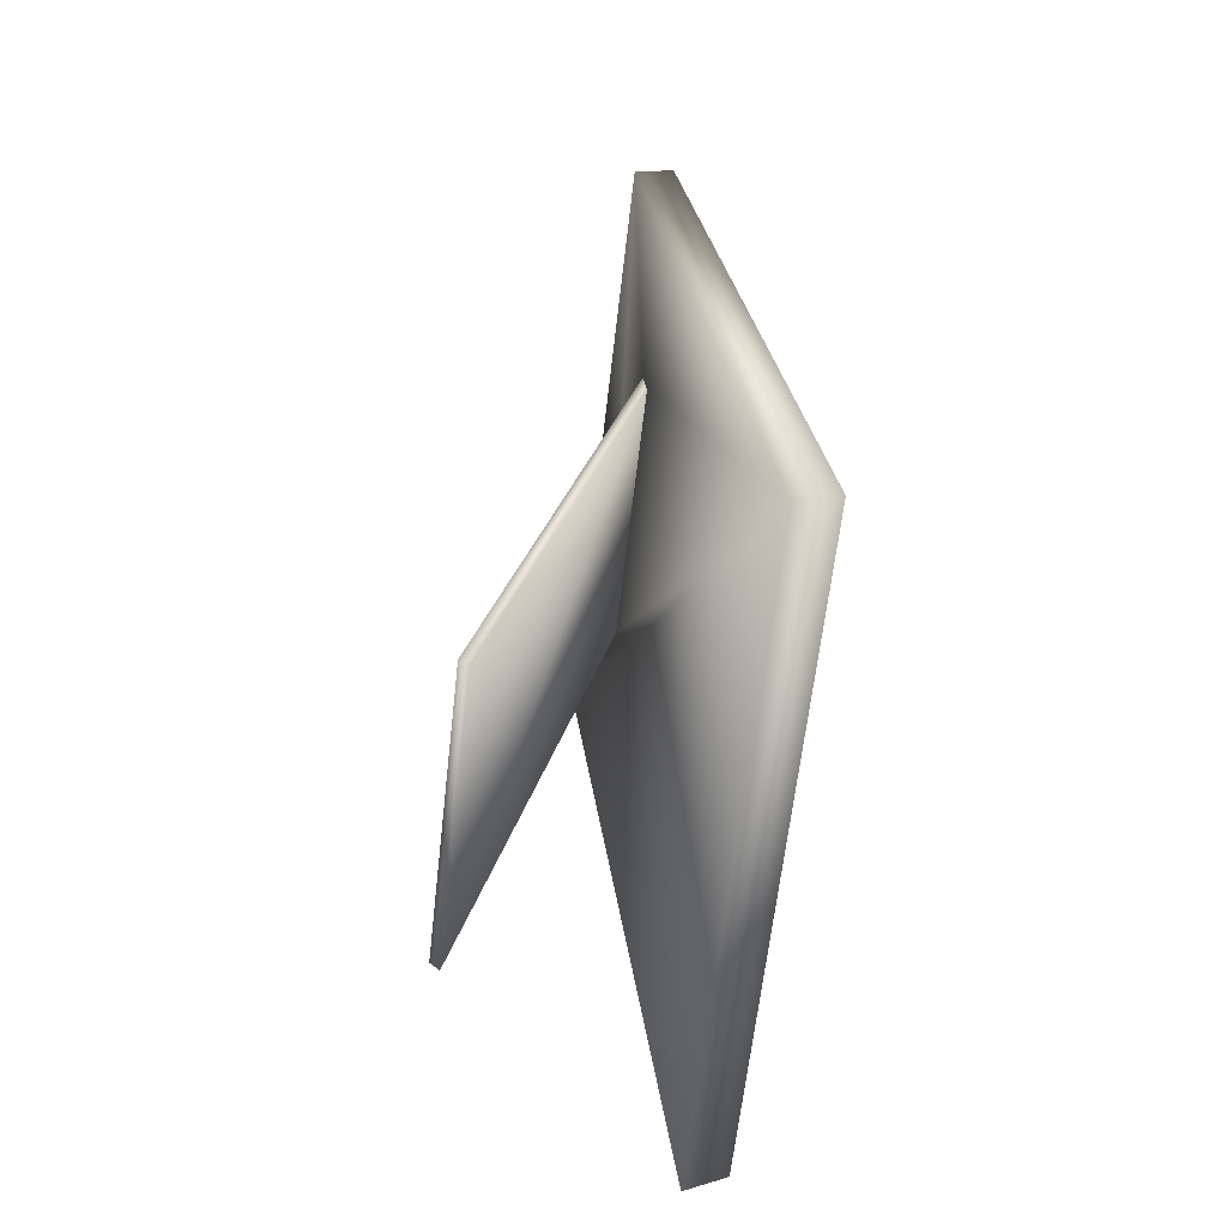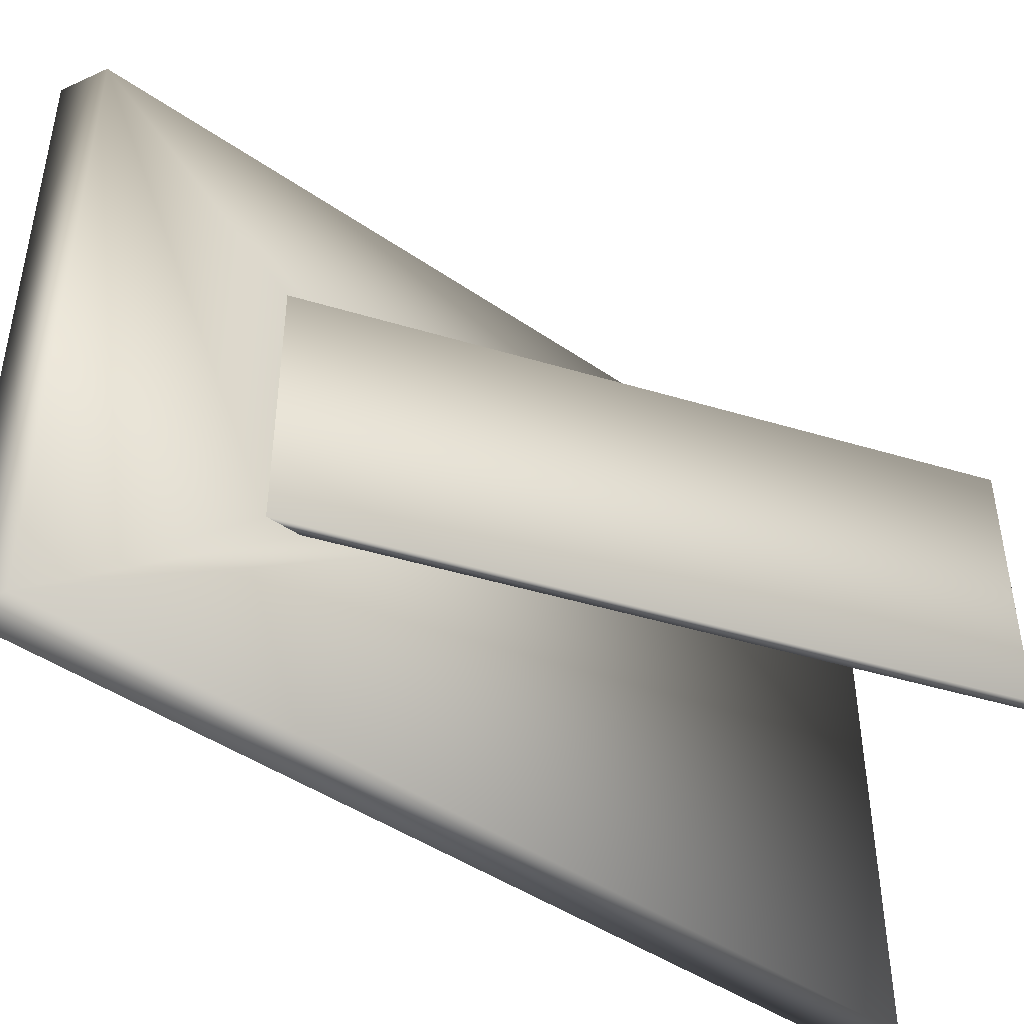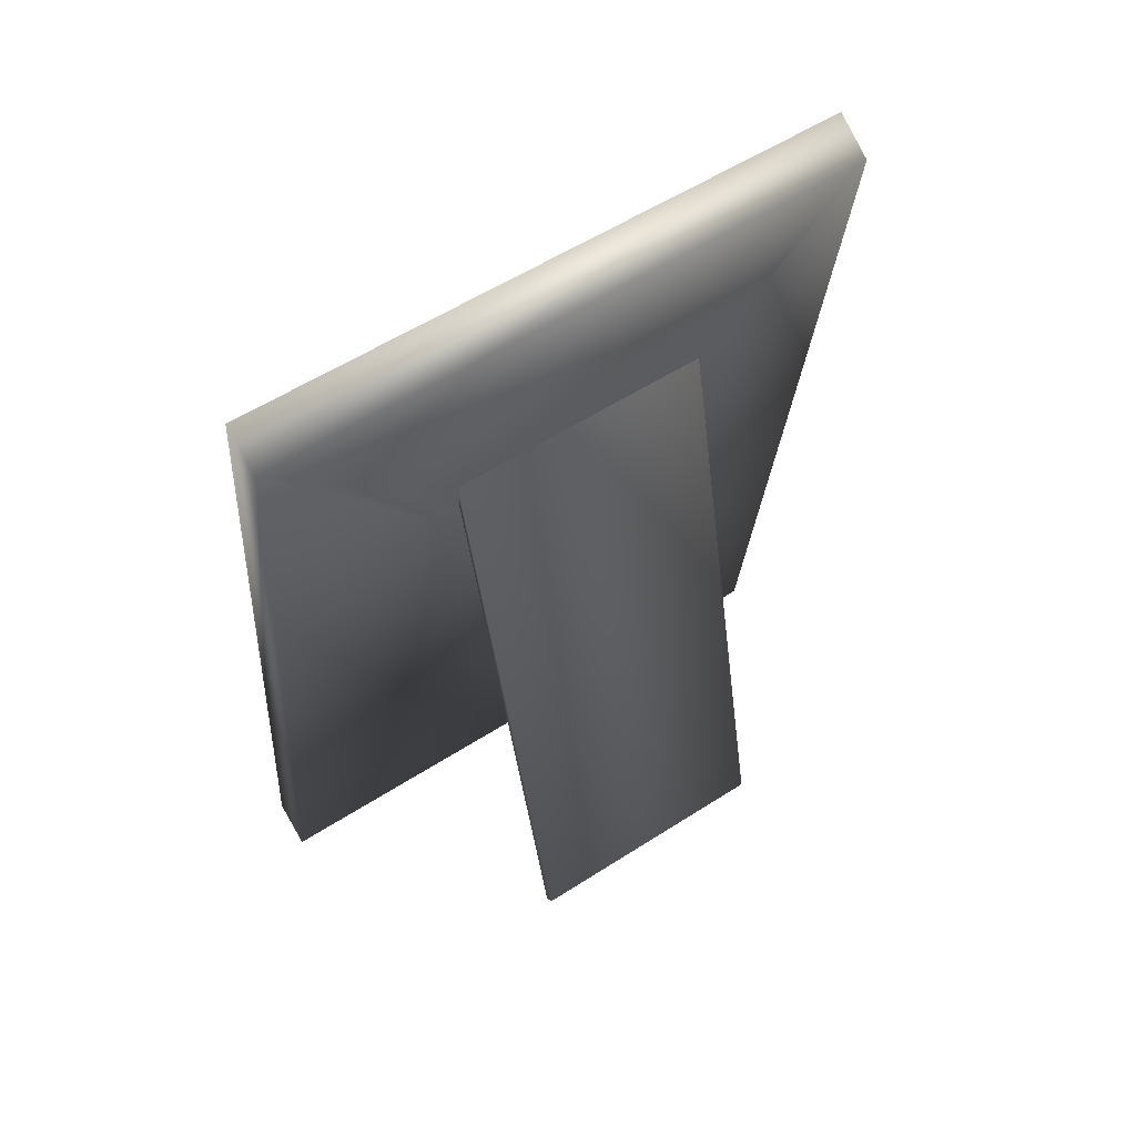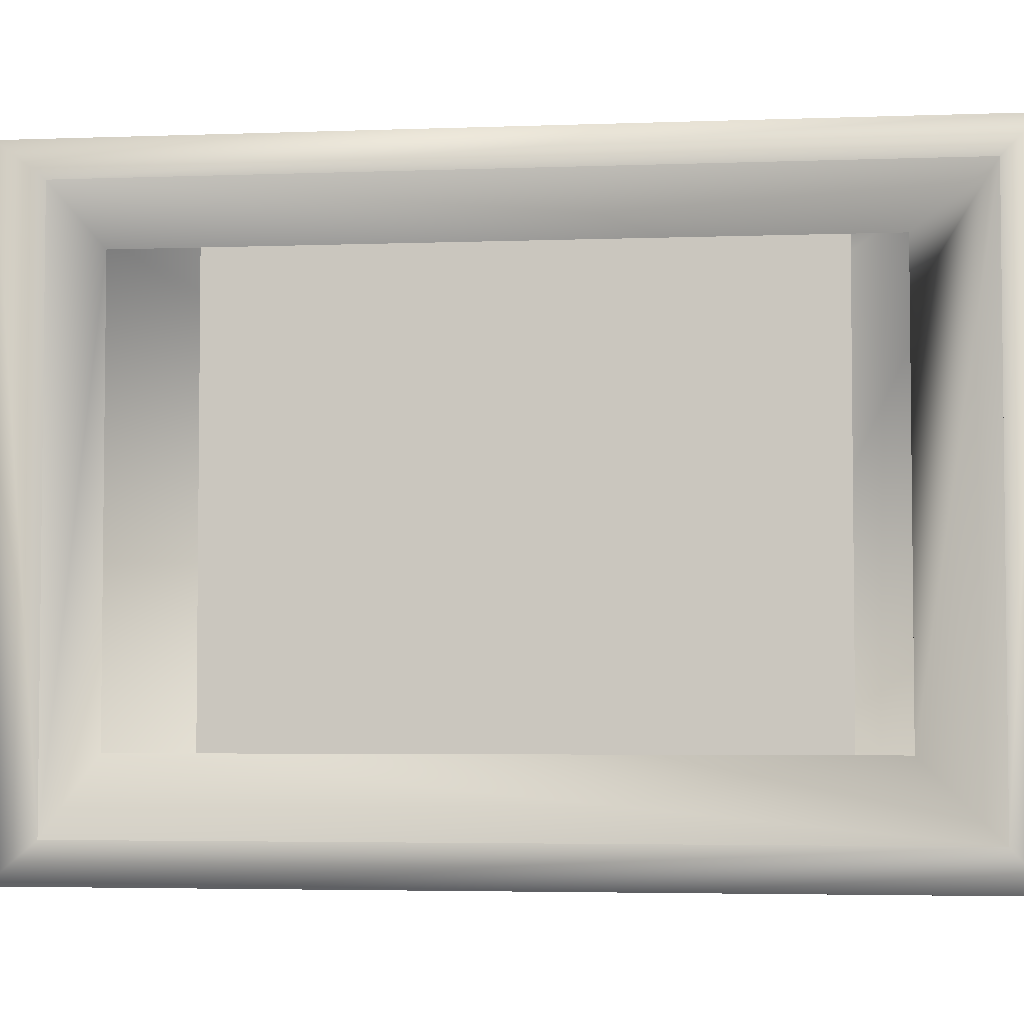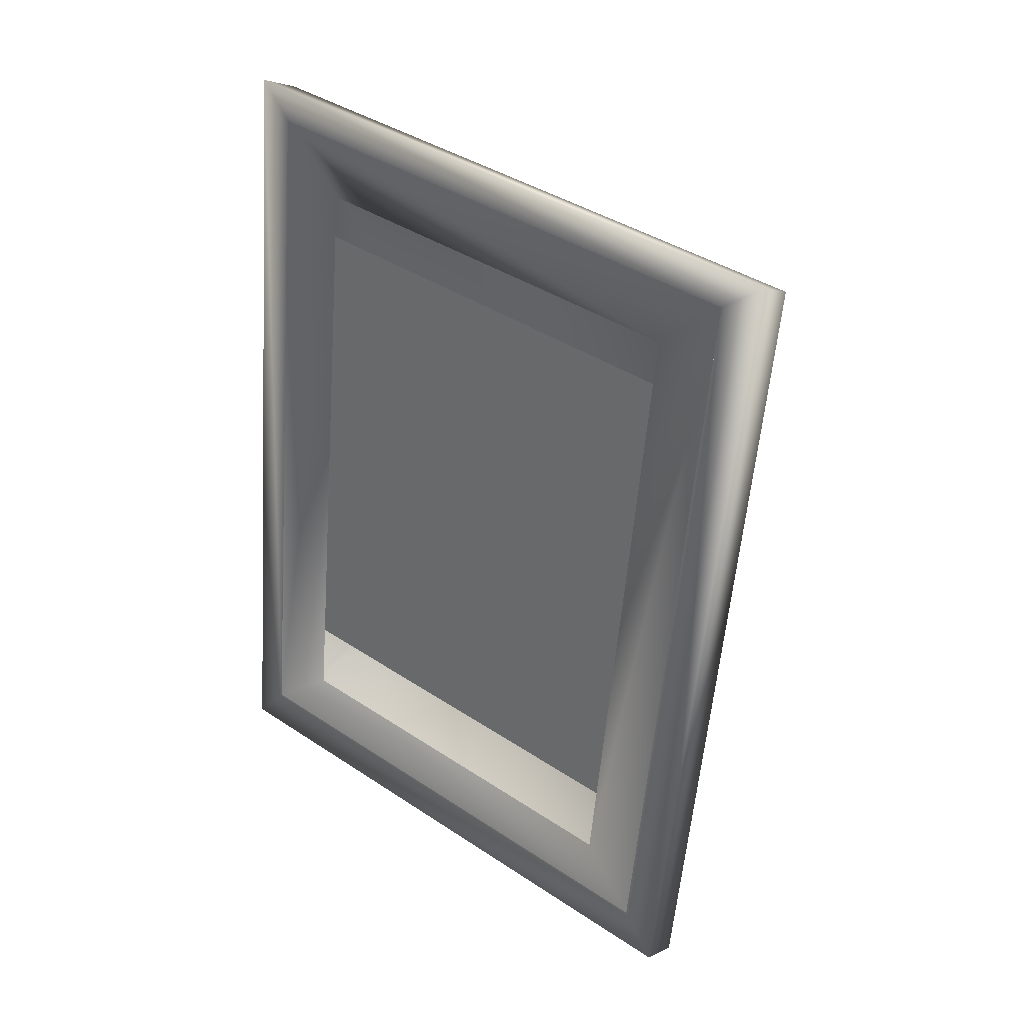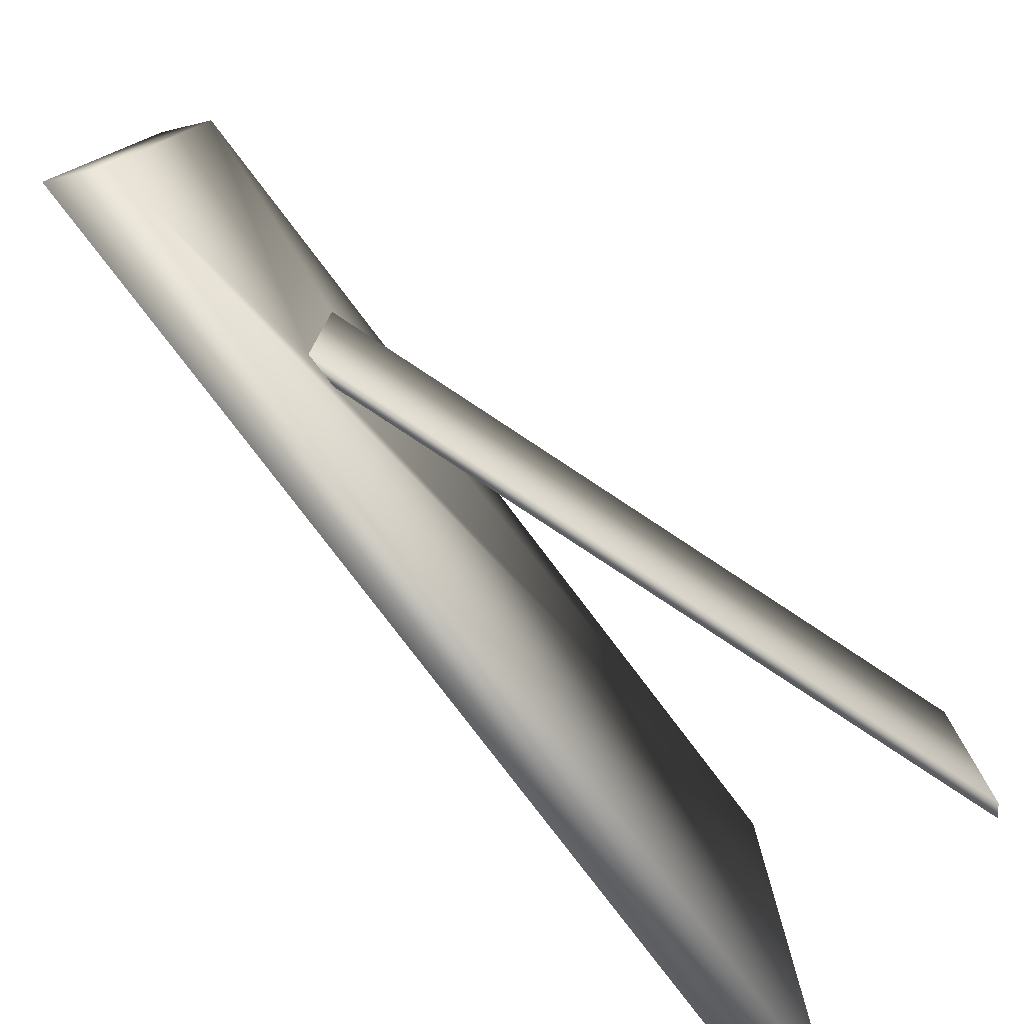
<metadata>
{"format":"obj","ext":"obj","renderer":"f3d","projection":"perspective","resolution":1024,"background":"white","views":[{"elev":-64.3,"azim":-6.5,"up":"+Y"},{"elev":-45.2,"azim":-121.7,"up":"+Z"},{"elev":57.2,"azim":-123.7,"up":"+Y"},{"elev":-4.0,"azim":103.9,"up":"+Z"},{"elev":40.2,"azim":129.2,"up":"+Y"},{"elev":-78.4,"azim":-136.0,"up":"+Z"}]}
</metadata>
<code>
o Mesh1_Model.002
v 0.0716 -0.2538 0.2423
v 0.0716 -0.2538 -0.2405
v -0.001785 0.3476 0.2423
v -0.001785 0.3476 -0.2405
v 0.08262 -0.3441 0.2423
v 0.1068 -0.3956 -0.3109
v 0.1068 -0.3956 0.3068
v 0.08262 -0.3441 -0.2313
v 0.09011 -0.4055 0.3068
v 0.09011 -0.4055 -0.3109
v -0.008165 0.3999 -0.2313
v -0.01705 0.4727 -0.3109
v -0.01705 0.4727 0.3068
v -0.000382 0.4825 -0.3109
v -0.000382 0.4825 0.3068
v -0.005073 0.5209 0.3458
v -0.005073 0.5209 -0.3542
v 0.1129 -0.4461 -0.3542
v 0.1129 -0.4461 0.3458
v -0.05189 0.4934 0.3458
v 0.06611 -0.4736 0.3458
v -0.01989 0.2311 0.1729
v -0.02435 0.2677 0.1729
v -0.02435 0.2677 -0.1297
v -0.05189 0.4934 -0.3542
v -0.01989 0.2311 -0.1297
v 0.06611 -0.4736 -0.3542
v -0.1769 -0.4791 -0.1297
v -0.1769 -0.4791 0.1729
v -0.1871 -0.4683 -0.1297
v -0.1871 -0.4683 0.1729
v -0.006982 0.2895 -0.1297
v -0.01714 0.3004 -0.1297
v -0.01714 0.3004 0.1729
v -0.006982 0.2895 0.1729
v -0.008165 0.3999 0.2423
v -0.008165 0.3999 0.1787
f 5 6 7
f 6 5 8
f 9 8 5
f 10 8 9
f 8 10 11
f 12 11 10
f 11 12 13
f 14 13 12
f 13 14 15
f 14 16 15
f 14 17 16
f 17 14 18
f 6 18 14
f 18 6 19
f 19 6 7
f 10 7 6
f 7 10 9
f 13 7 9
f 7 13 15
f 15 16 7
f 19 7 16
f 20 19 16
f 19 20 21
f 20 22 21
f 20 23 22
f 20 24 23
f 25 24 20
f 24 25 26
f 25 21 26
f 21 25 27
f 25 18 27
f 18 25 17
f 25 16 17
f 16 25 20
f 18 21 27
f 21 18 19
f 26 21 22
f 28 22 26
f 22 28 29
f 30 29 28
f 29 30 31
f 30 23 31
f 23 30 24
f 30 26 24
f 26 30 28
f 32 24 26
f 24 32 33
f 32 34 33
f 34 32 35
f 32 22 35
f 22 32 26
f 23 35 22
f 35 23 34
f 24 34 23
f 34 24 33
f 22 31 23
f 31 22 29
f 36 7 15
f 7 36 5
f 36 13 5
f 37 13 36
f 11 13 37
f 15 11 37
f 11 15 14
f 14 8 11
f 8 14 6
f 12 6 14
f 6 12 10
f 15 37 36
f 9 5 13
f 1 2 3
f 4 3 2

</code>
